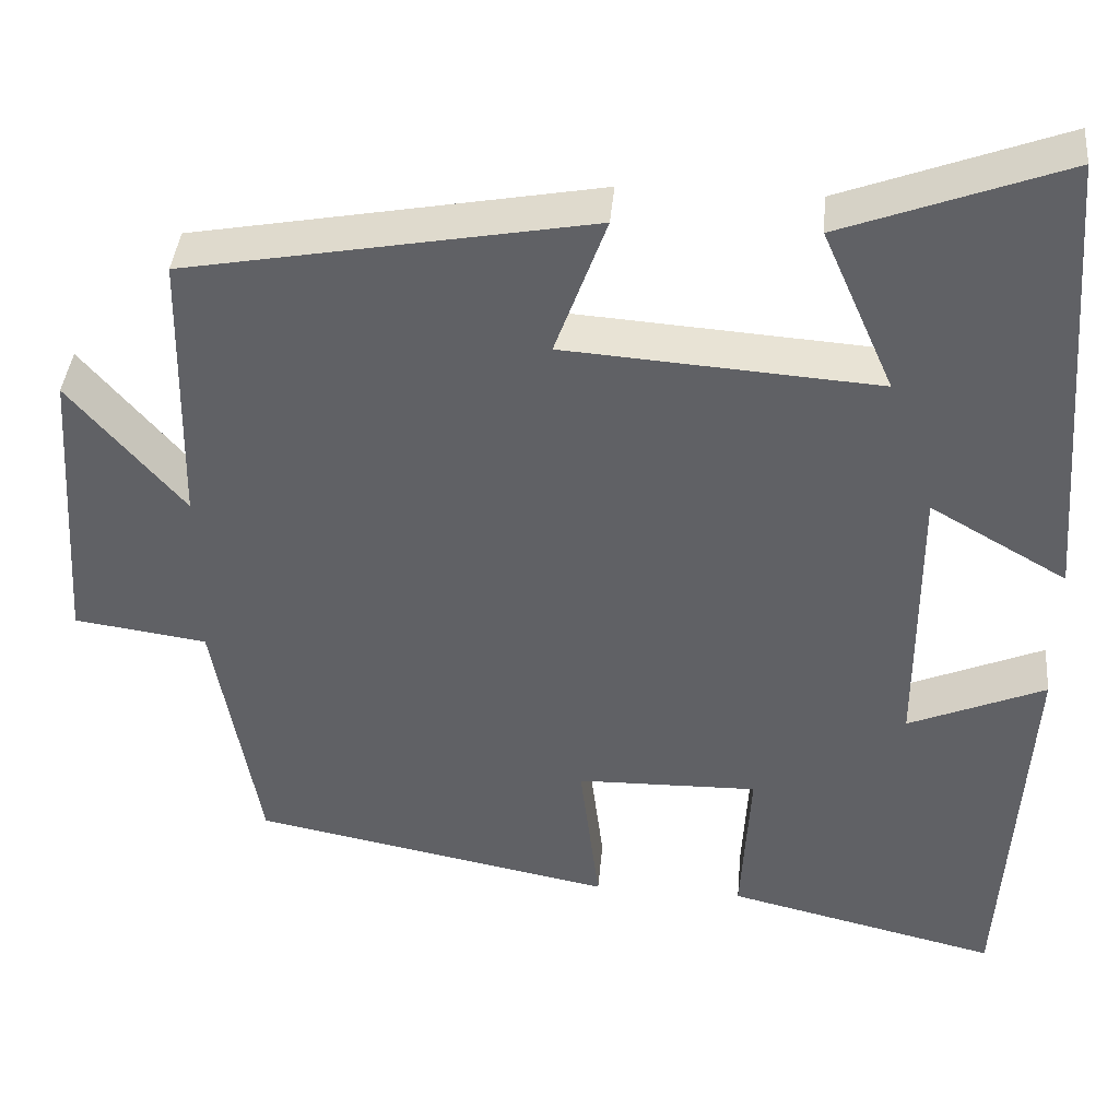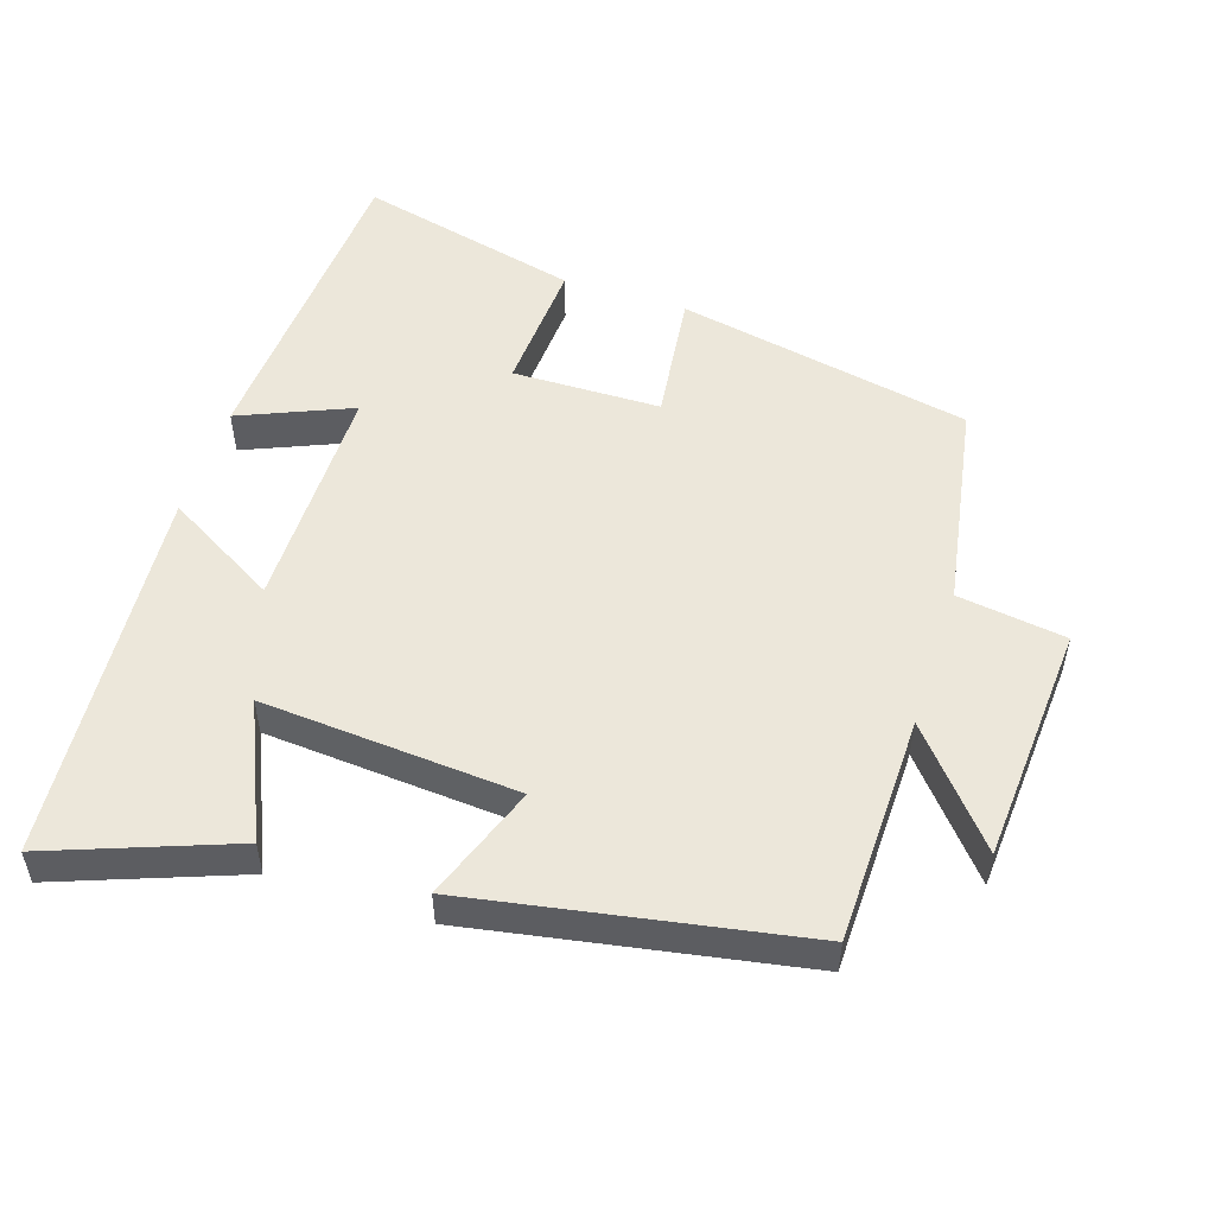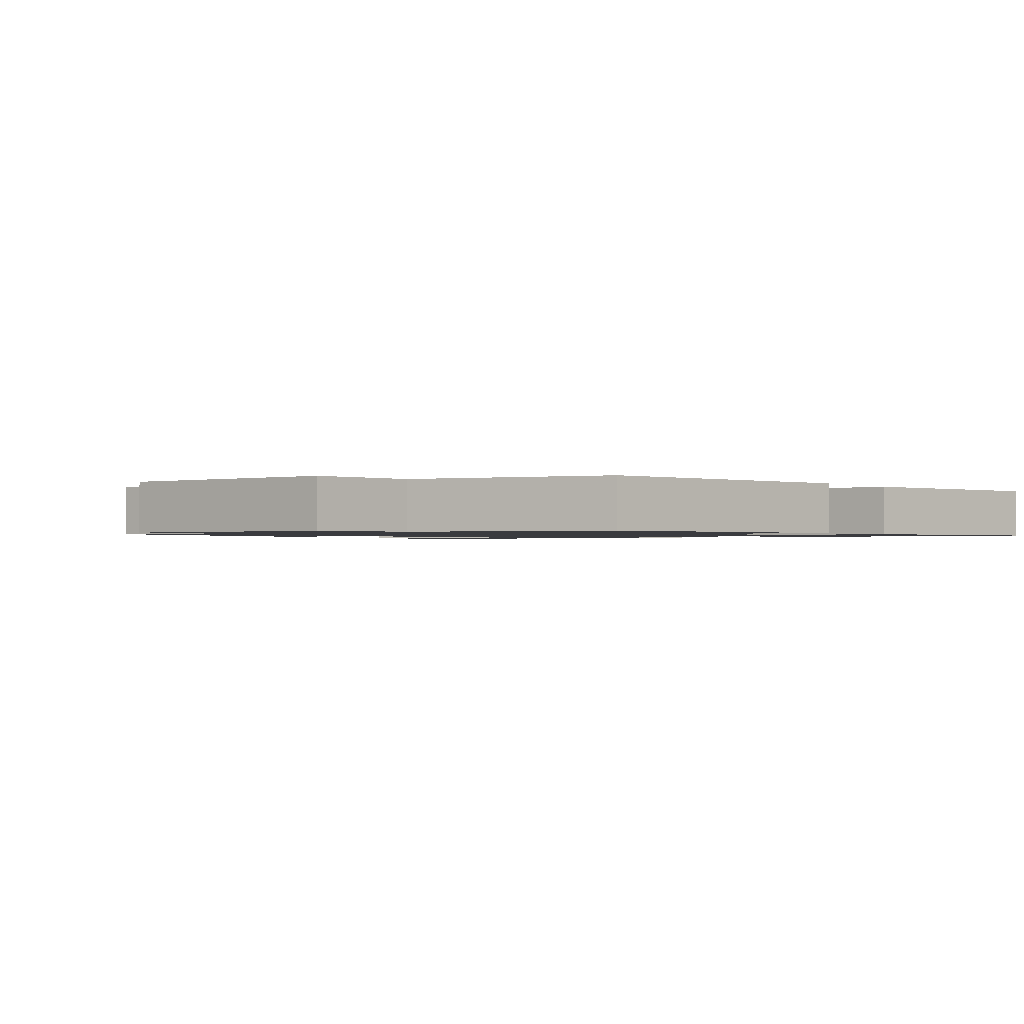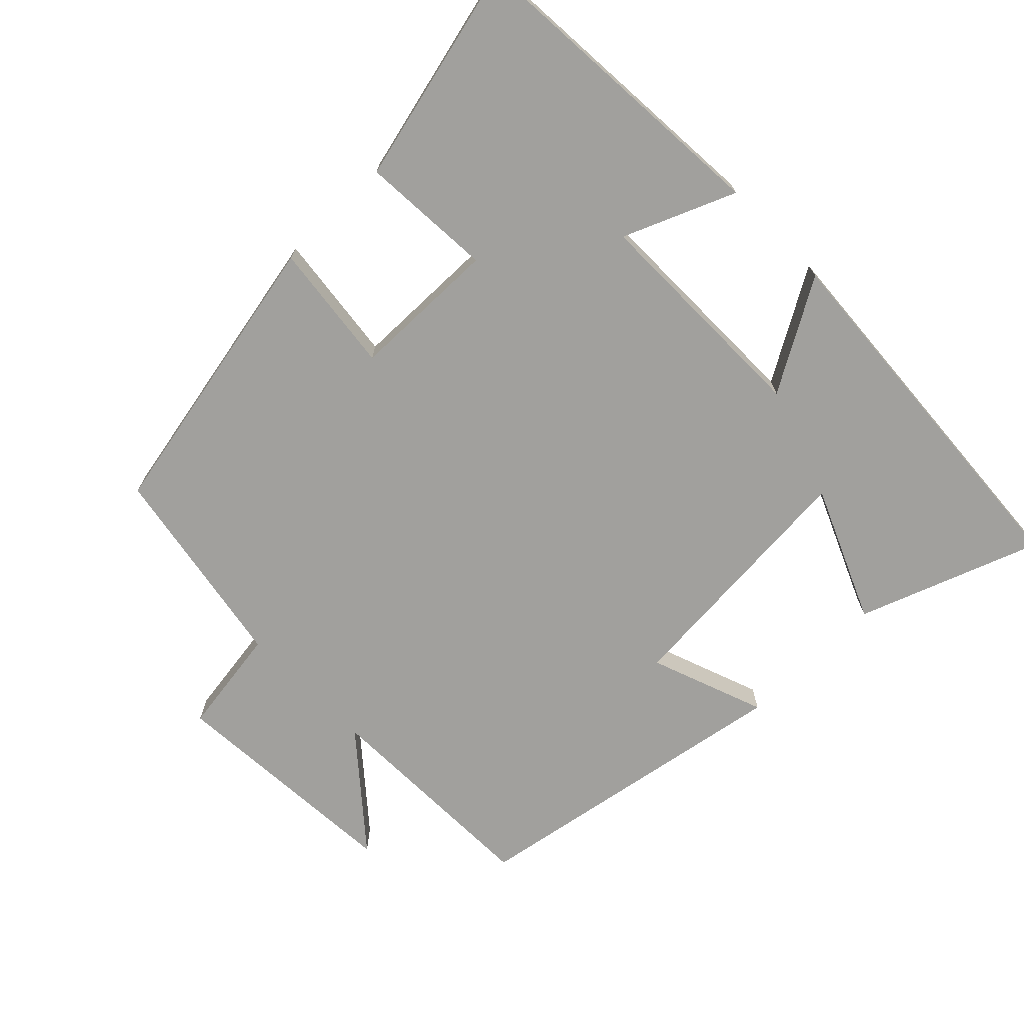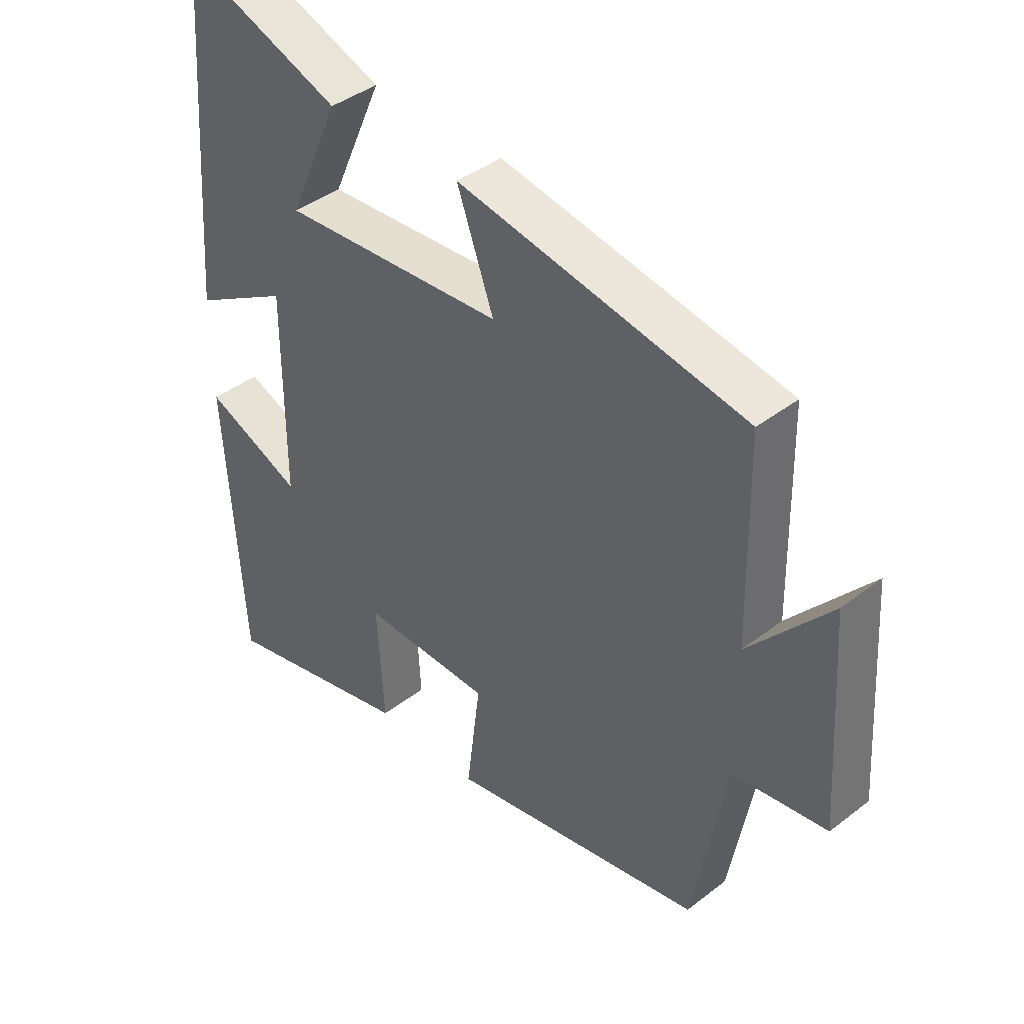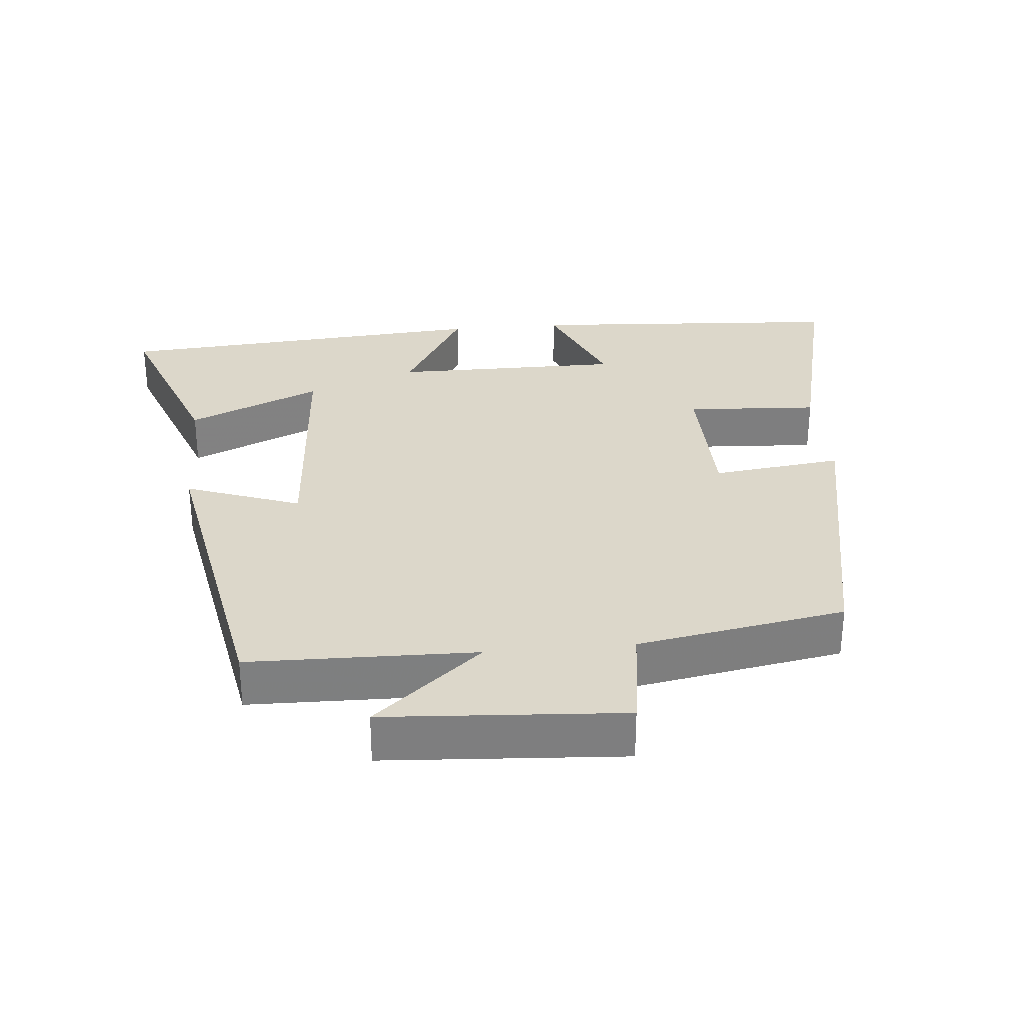
<metadata>
{"format":"obj","ext":"obj","renderer":"f3d","projection":"perspective","resolution":1024,"background":"white","views":[{"elev":39.9,"azim":-174.9,"up":"+Z"},{"elev":52.4,"azim":18.1,"up":"+Y"},{"elev":-1.2,"azim":125.6,"up":"+Y"},{"elev":-71.6,"azim":-135.4,"up":"+Y"},{"elev":40.9,"azim":46.7,"up":"+Z"},{"elev":30.7,"azim":84.8,"up":"+Y"}]}
</metadata>
<code>
v -0.471 0.07 -0.576
v -0.5 0.07 -0.116
v -0.34 0.07 -0.184
v -0.34 0.07 0.146
v -0.5 0.07 0.054
v -0.459 0.07 0.597
v -0.2 0.07 0.5
v -0.284 0.07 0.309
v 0.082 0.07 0.335
v 0.022 0.07 0.5
v 0.494 0.07 0.414
v 0.5 0.07 0.088
v 0.633 0.07 0.244
v 0.655 0.07 -0.098
v 0.5 0.07 -0.12
v 0.447 0.07 -0.418
v 0.025 0.07 -0.5
v 0.048 0.07 -0.313
v -0.164 0.07 -0.309
v -0.153 0.07 -0.5
v -0.471 0 -0.576
v -0.5 0 -0.116
v -0.34 0 -0.184
v -0.34 0 0.146
v -0.5 0 0.054
v -0.459 0 0.597
v -0.2 0 0.5
v -0.284 0 0.309
v 0.082 0 0.335
v 0.022 0 0.5
v 0.494 0 0.414
v 0.5 0 0.088
v 0.633 0 0.244
v 0.655 0 -0.098
v 0.5 0 -0.12
v 0.447 0 -0.418
v 0.025 0 -0.5
v 0.048 0 -0.313
v -0.164 0 -0.309
v -0.153 0 -0.5
f 19 20 1 2
f 15 16 17 18
f 15 18 19
f 12 13 14 15
f 9 10 11 12
f 8 9 12 15
f 5 6 7 8
f 4 5 8
f 3 4 8 15
f 19 2 3
f 3 15 19
f 22 21 40 39
f 38 37 36 35
f 39 38 35
f 35 34 33 32
f 32 31 30 29
f 35 32 29 28
f 28 27 26 25
f 28 25 24
f 35 28 24 23
f 23 22 39
f 39 35 23
f 1 21 22 2
f 2 22 23 3
f 3 23 24 4
f 4 24 25 5
f 5 25 26 6
f 6 26 27 7
f 7 27 28 8
f 8 28 29 9
f 9 29 30 10
f 10 30 31 11
f 11 31 32 12
f 12 32 33 13
f 13 33 34 14
f 14 34 35 15
f 15 35 36 16
f 16 36 37 17
f 17 37 38 18
f 18 38 39 19
f 19 39 40 20
f 20 40 21 1

</code>
